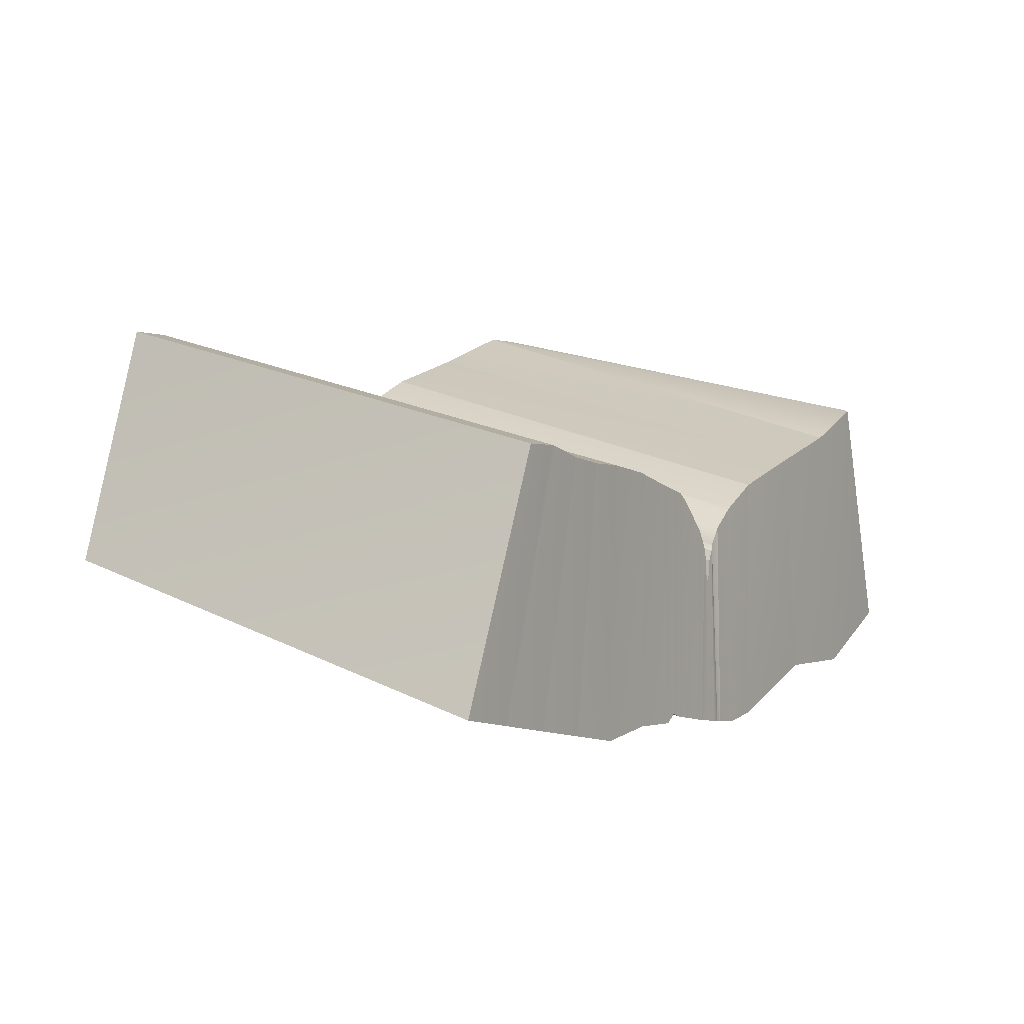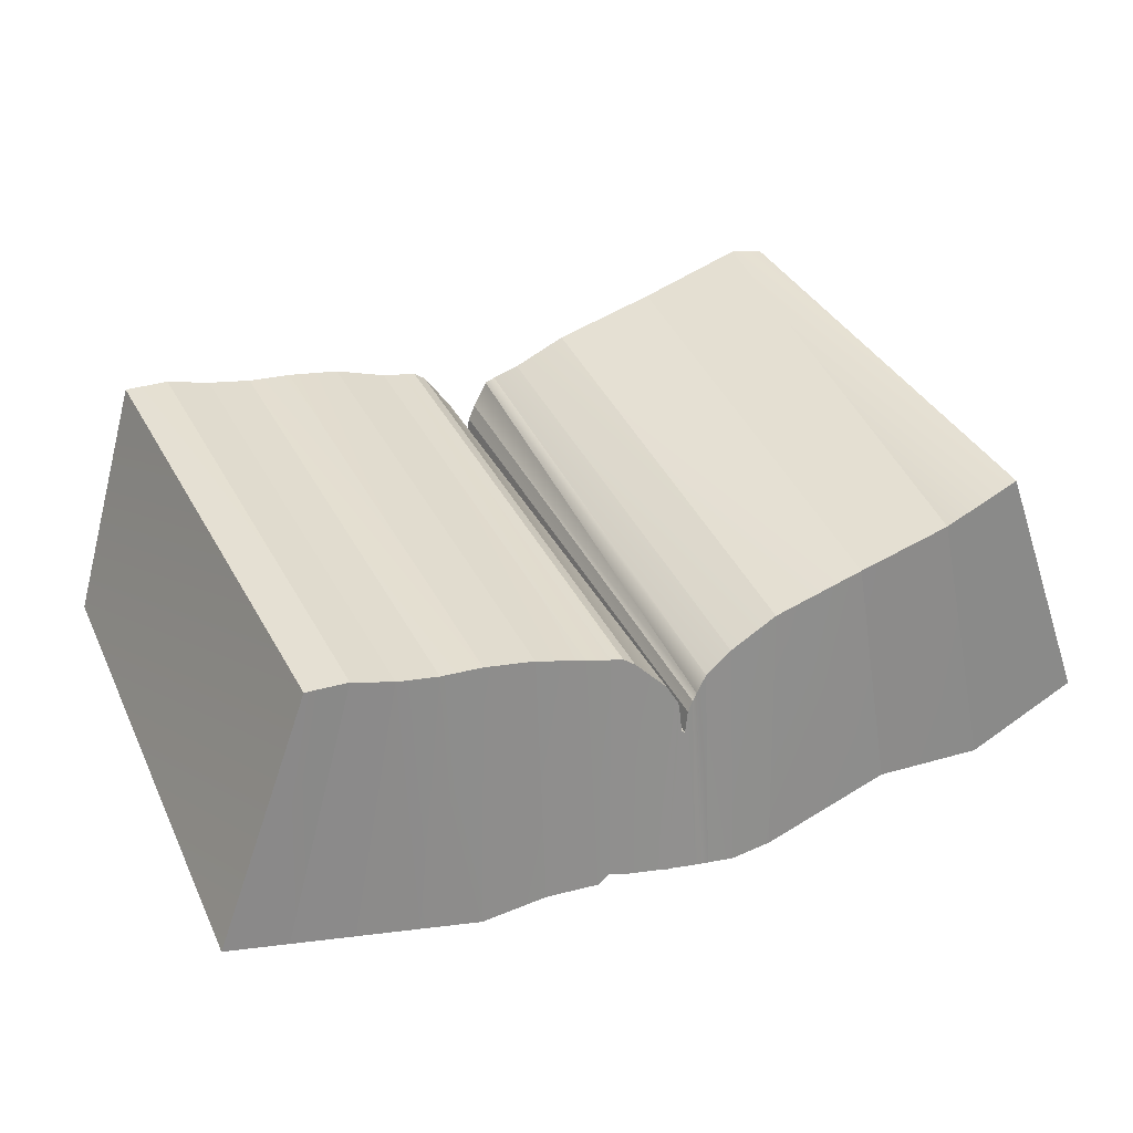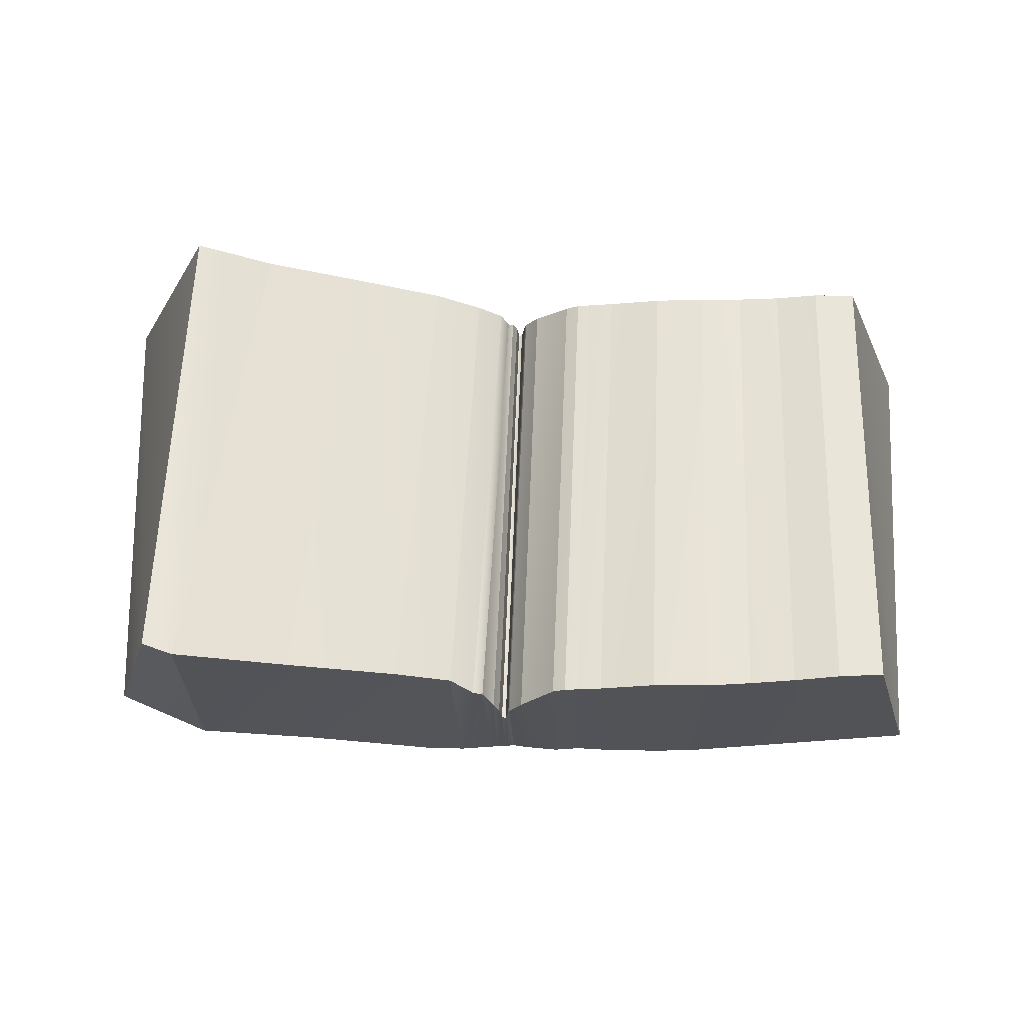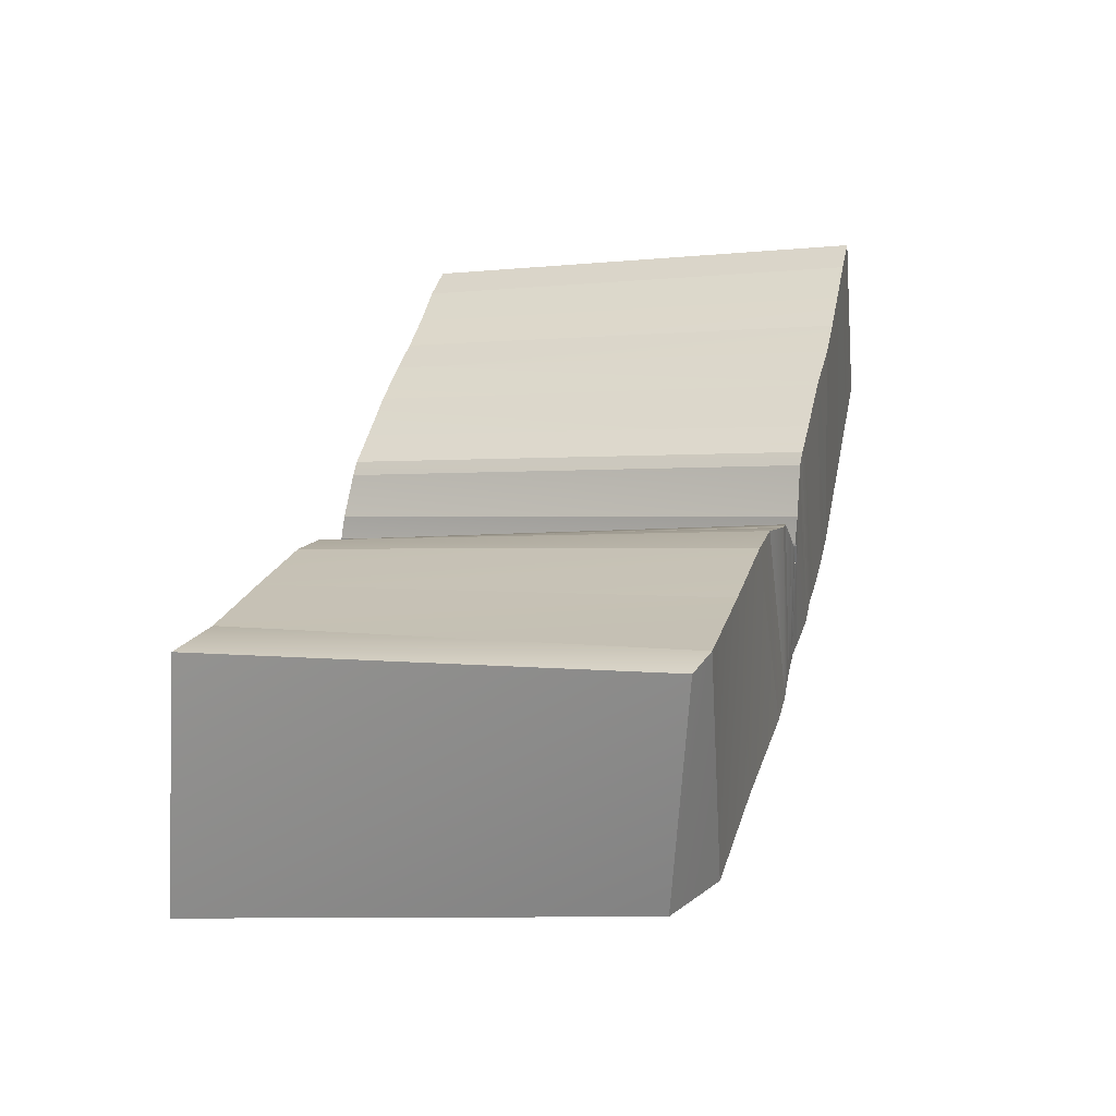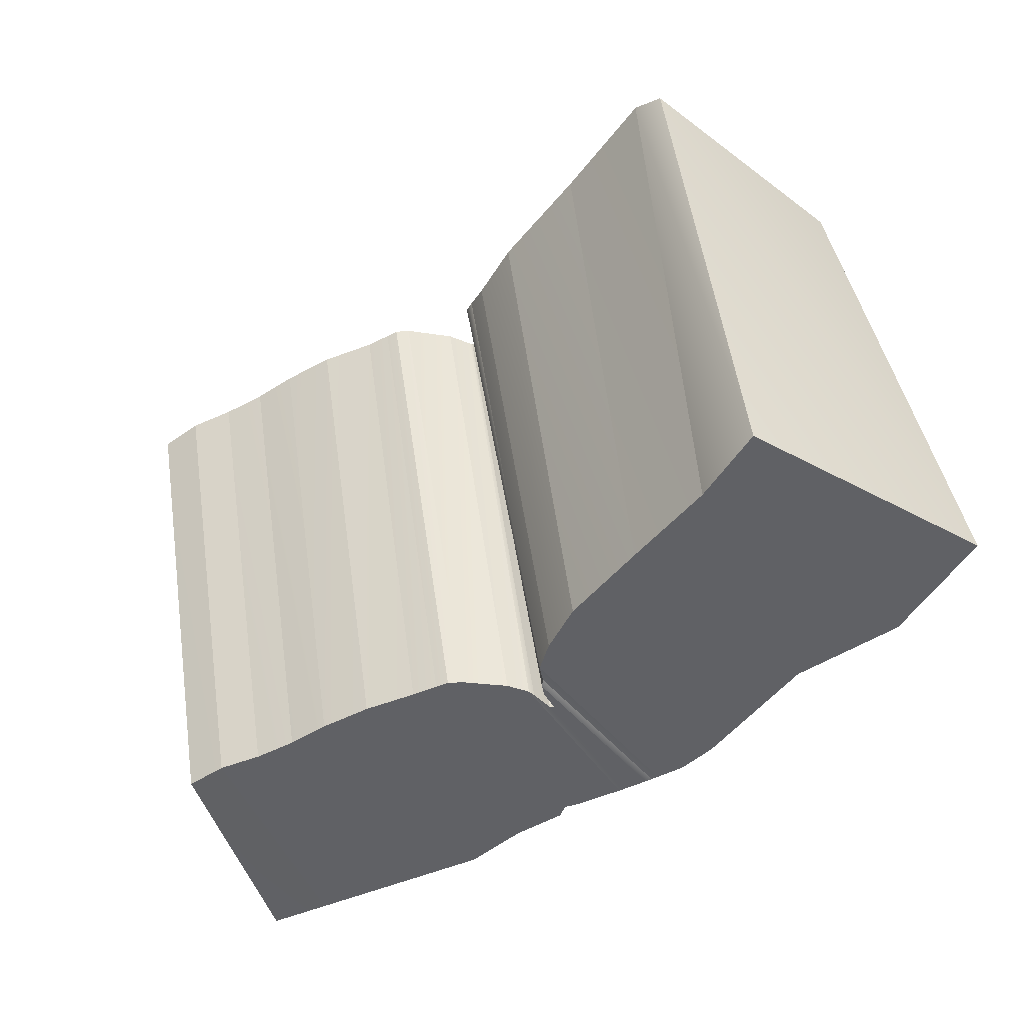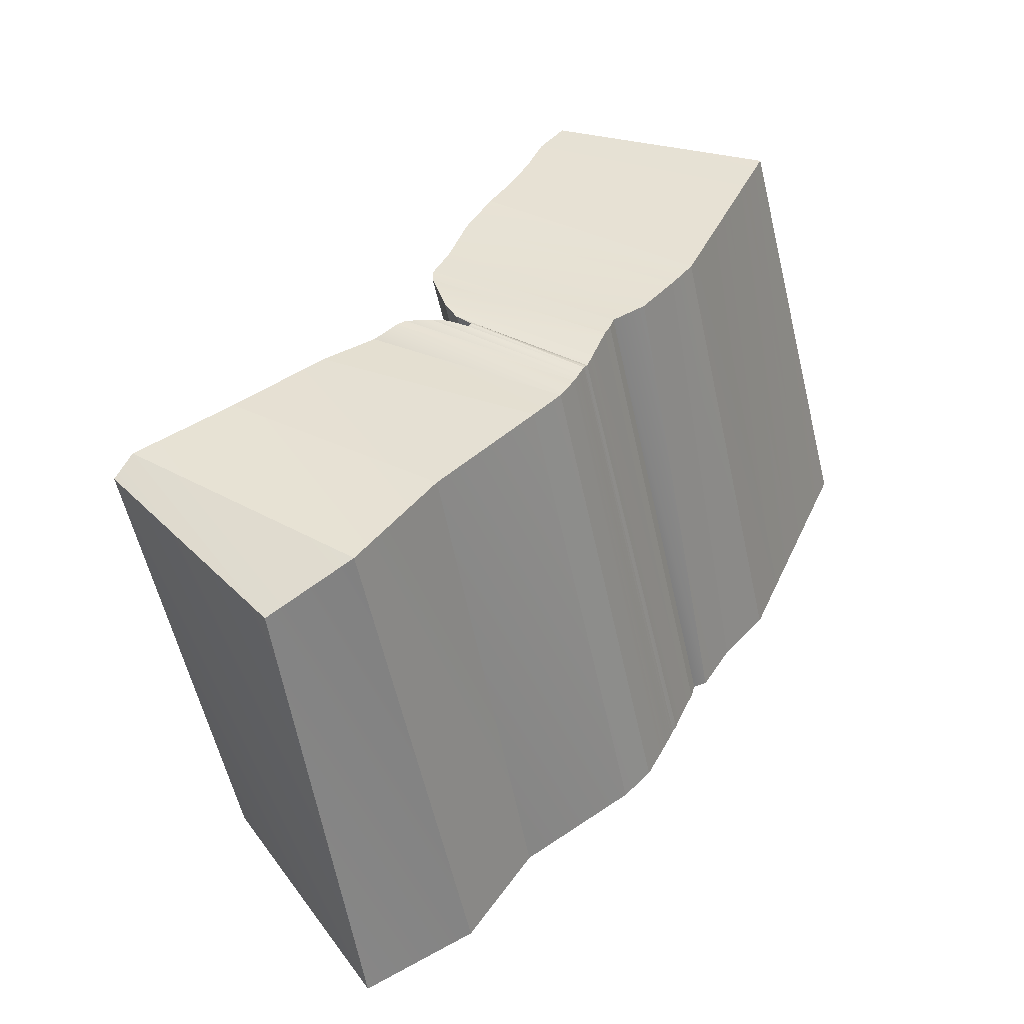
<metadata>
{"format":"obj","ext":"obj","renderer":"f3d","projection":"perspective","resolution":1024,"background":"white","views":[{"elev":0.2,"azim":121.8,"up":"+Y"},{"elev":24.5,"azim":153.2,"up":"+Y"},{"elev":72.6,"azim":2.4,"up":"+Y"},{"elev":41.1,"azim":-73.3,"up":"+Y"},{"elev":-49.9,"azim":-144.5,"up":"+Z"},{"elev":46.0,"azim":-56.2,"up":"+Z"}]}
</metadata>
<code>
o BookDistanceFieldModel
g BookDFModel_PROBUILDER
v -35 -1.027 -30.22
v -38.52 -10.74 -69.1
v -29.91 18.52 -30.58
v -30.06 9.885 -70.14
v 37.5 -14.93 -68.81
v 35.93 -4.087 -30.16
v 30.5 5.02 -69.8
v 31.03 15.05 -31.35
v -7.432 -6.941 -27.72
v -18.03 -4.855 -27.84
v -18.35 15.64 -29.97
v -9.508 13.04 -30.13
v -15.97 4.675 -69.62
v -19.63 -14.89 -69.1
v -8.82 -18.48 -69.1
v -8.391 2.289 -69.36
v -27.97 -4.239 -27.96
v -27.42 18.61 -29.8
v -29.07 -14.97 -69.1
v -23.78 7.028 -69.88
v -4.173 -7.415 -27.86
v -4.973 11.05 -30.21
v -5.454 -18.99 -69.1
v -4.487 0.1125 -69.23
v 9.617 -7.051 -28.23
v 13.89 -7.39 -28.42
v 11.38 -17.83 -68.99
v 6.849 -18 -69.03
v 16.93 -7.493 -28.61
v 16.85 -18.49 -68.96
v 8.123 2.139 -69.28
v 12.36 3.12 -69.36
v 16.61 3.629 -69.45
v 12.14 13.23 -30.06
v 16.52 13.62 -30.13
v 7.757 12.11 -29.84
v 4.438 -6.316 -27.92
v 3.664 -17.81 -69.06
v 1.467 -18.15 -69.08
v 1.675 -6.846 -28.15
v 3.882 0.797 -69.19
v 1.095 -1.775 -69.14
v 1.113 7.899 -29.04
v 3.772 11.1 -29.63
v 0.5217 -7.04 -28.3
v 0.6559 -18.32 -69.09
v 0.02356 -3.42 -69.12
v 0.1064 5.942 -28.89
v -1.864 -7.262 -28.11
v -3.035 10.03 -29.47
v -3.092 -18.74 -69.1
v -2.363 -1.579 -69.16
v 5.862 -17.31 -69.05
v 6.435 -5.924 -28.07
v 6.002 1.704 -69.23
v 5.765 11.84 -29.73
v 5.437 -6.199 -28
v 4.763 -17.64 -69.05
v 4.942 1.49 -69.21
v 4.768 11.71 -29.68
v 26.43 -5.79 -29.39
v 27.17 -16.71 -68.88
v 22.01 -17.6 -68.92
v 21.68 -6.641 -29
v 23.55 4.159 -69.63
v 20.08 3.735 -69.54
v 20.15 13.79 -30.44
v 23.77 14.28 -30.74
v 31.18 -4.938 -29.78
v 32.34 -15.82 -68.85
v 27.03 4.981 -69.72
v 27.4 15.06 -31.04
v -1.029 -7.151 -28.16
v -1.447 -7.207 -28.13
v -2.221 9.68 -29.43
v -1.258 7.486 -29.02
v -1.247 -3.543 -69.13
v -1.664 -3.063 -68.96
v -2.502 -18.67 -69.1
v -1.911 -18.61 -69.1
v 0.07361 -6.979 -28.21
v 0.2216 -6.984 -28.26
v 0.02056 -18.34 -69.1
v -0.4626 -18.42 -69.1
v -0.36 -6.01 -69.1
v -0.1008 -4.021 -69.11
v 0.01407 5.789 -28.73
v -0.2131 4.249 -28.57
v -0.4778 -7.065 -28.19
v -0.7867 6.224 -28.8
v -0.8547 -4.42 -69.12
v -1.187 -18.52 -69.1
v -0.2021 -7.022 -28.2
v -0.5347 4.275 -28.68
v -0.6421 -6.177 -69.11
v -0.8248 -18.47 -69.1
f 3 4 2 1
f 7 8 6 5
f 12 11 10 9
f 16 15 14 13
f 12 16 13 11
f 10 14 15 9
f 11 18 17 10
f 18 3 1 17
f 20 19 2 4
f 13 14 19 20
f 18 20 4 3
f 11 13 20 18
f 17 19 14 10
f 1 2 19 17
f 22 12 9 21
f 24 23 15 16
f 24 16 12 22
f 15 23 21 9
f 28 27 26 25
f 27 30 29 26
f 32 27 28 31
f 30 27 32 33
f 35 34 26 29
f 34 36 25 26
f 34 32 31 36
f 35 33 32 34
f 39 38 37 40
f 41 38 39 42
f 37 44 43 40
f 44 41 42 43
f 46 39 40 45
f 39 46 47 42
f 40 43 48 45
f 43 42 47 48
f 50 22 21 49
f 51 23 24 52
f 50 52 24 22
f 21 23 51 49
f 54 53 28 25
f 31 28 53 55
f 36 56 54 25
f 36 31 55 56
f 38 58 57 37
f 58 53 54 57
f 59 58 38 41
f 55 53 58 59
f 56 60 57 54
f 60 44 37 57
f 60 59 41 44
f 56 55 59 60
f 63 62 61 64
f 29 30 63 64
f 65 62 63 66
f 63 30 33 66
f 68 67 64 61
f 35 29 64 67
f 35 67 66 33
f 67 68 65 66
f 62 70 69 61
f 70 5 6 69
f 70 62 65 71
f 5 70 71 7
f 8 72 69 6
f 72 68 61 69
f 68 72 71 65
f 72 8 7 71
f 76 75 74 73
f 75 50 49 74
f 77 80 79 78
f 78 79 51 52
f 75 78 52 50
f 76 77 78 75
f 51 79 74 49
f 79 80 73 74
f 83 82 81 84
f 46 45 82 83
f 86 83 84 85
f 47 46 83 86
f 48 87 82 45
f 82 87 88 81
f 87 86 85 88
f 48 47 86 87
f 90 76 73 89
f 91 92 80 77
f 90 91 77 76
f 80 92 89 73
f 93 81 88 94
f 94 90 89 93
f 84 96 95 85
f 95 96 92 91
f 94 95 91 90
f 88 85 95 94
f 92 96 93 89
f 96 84 81 93

</code>
